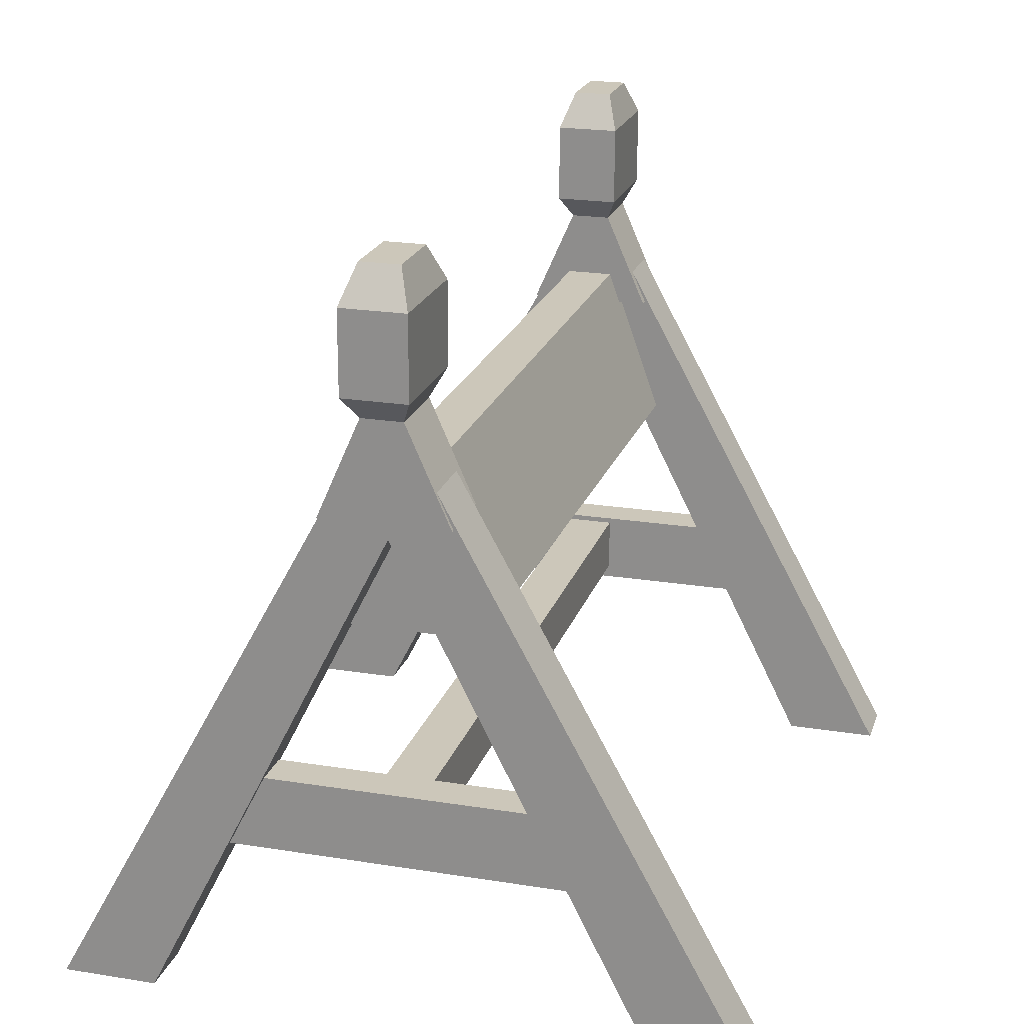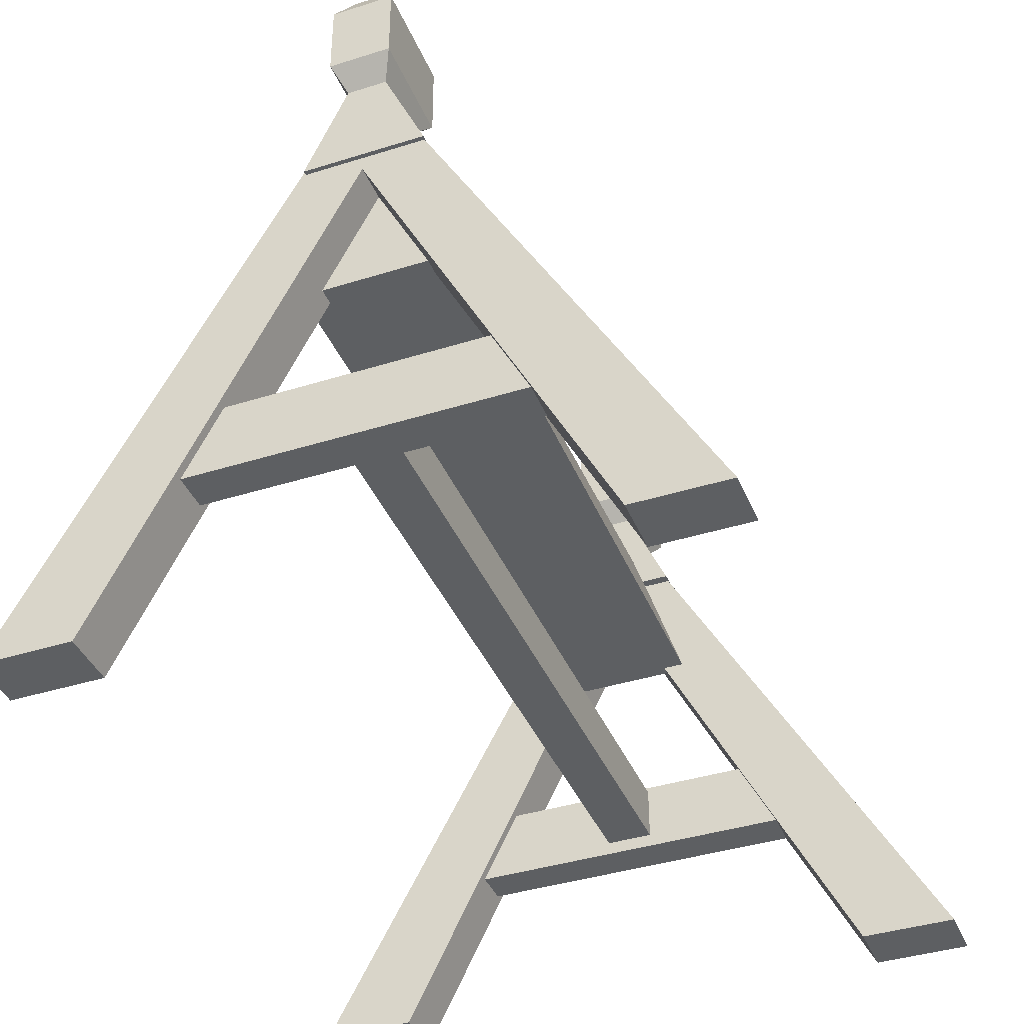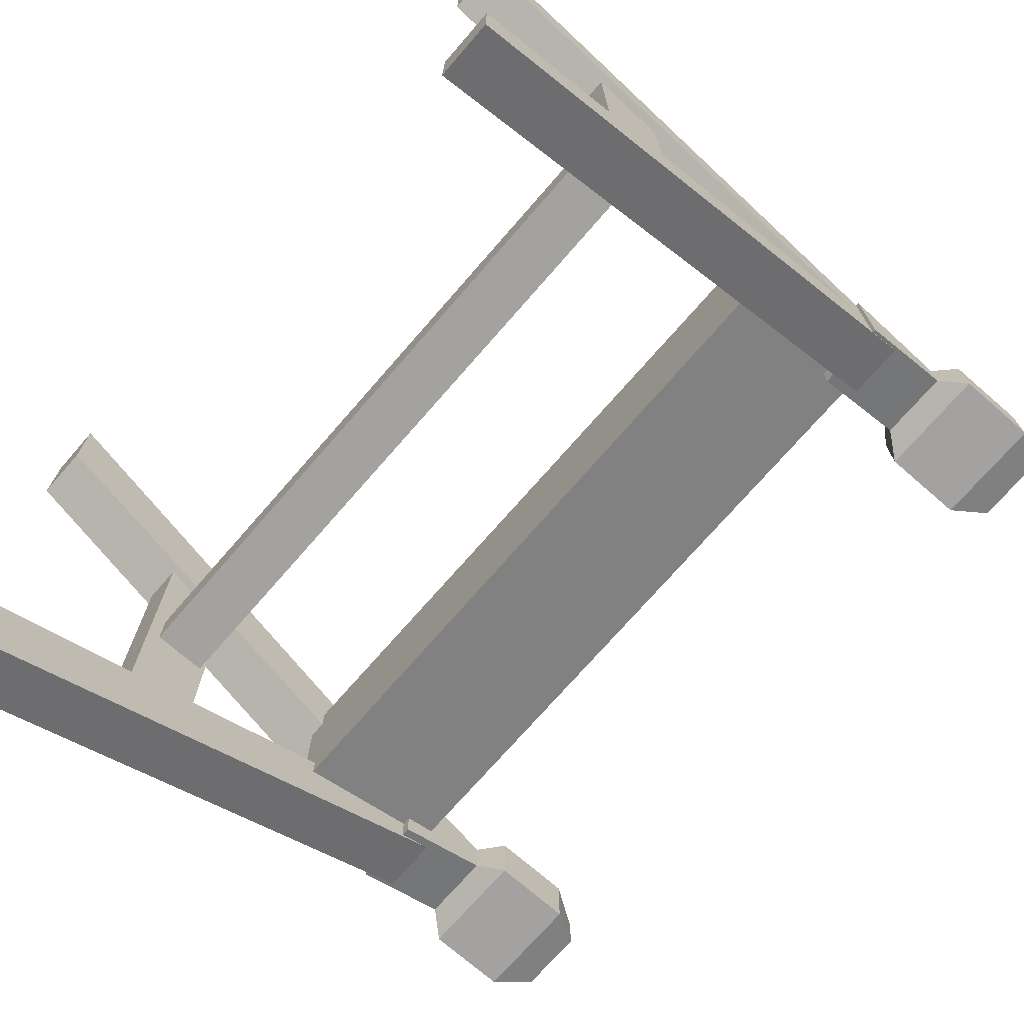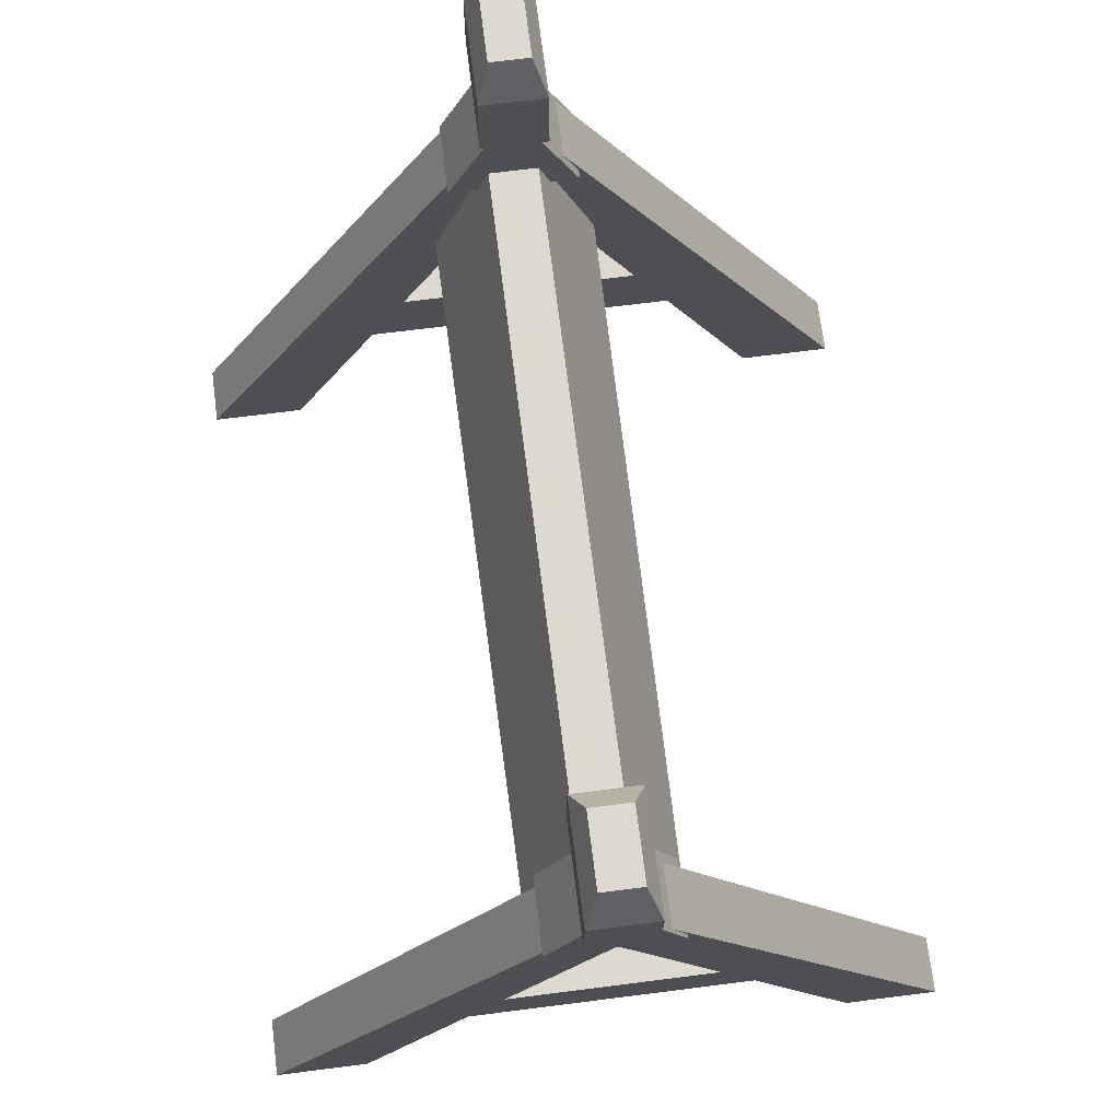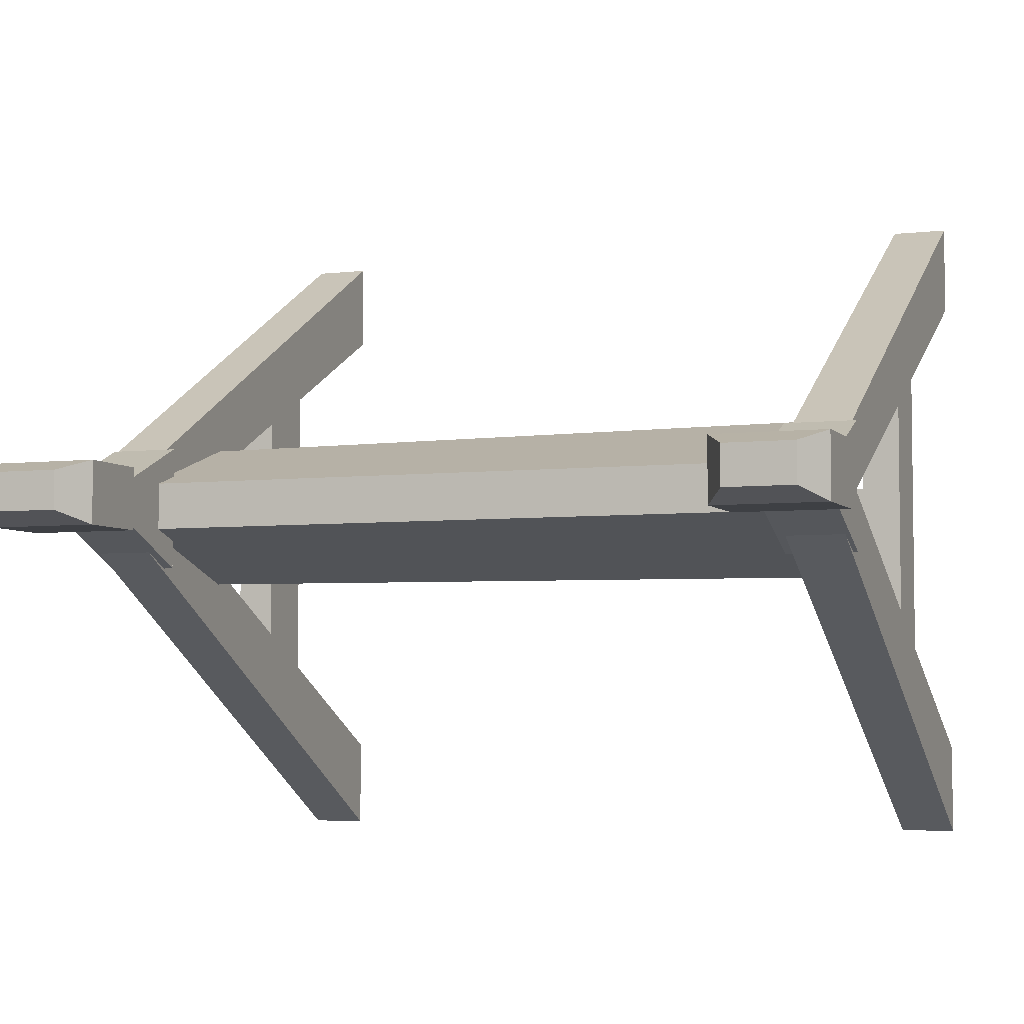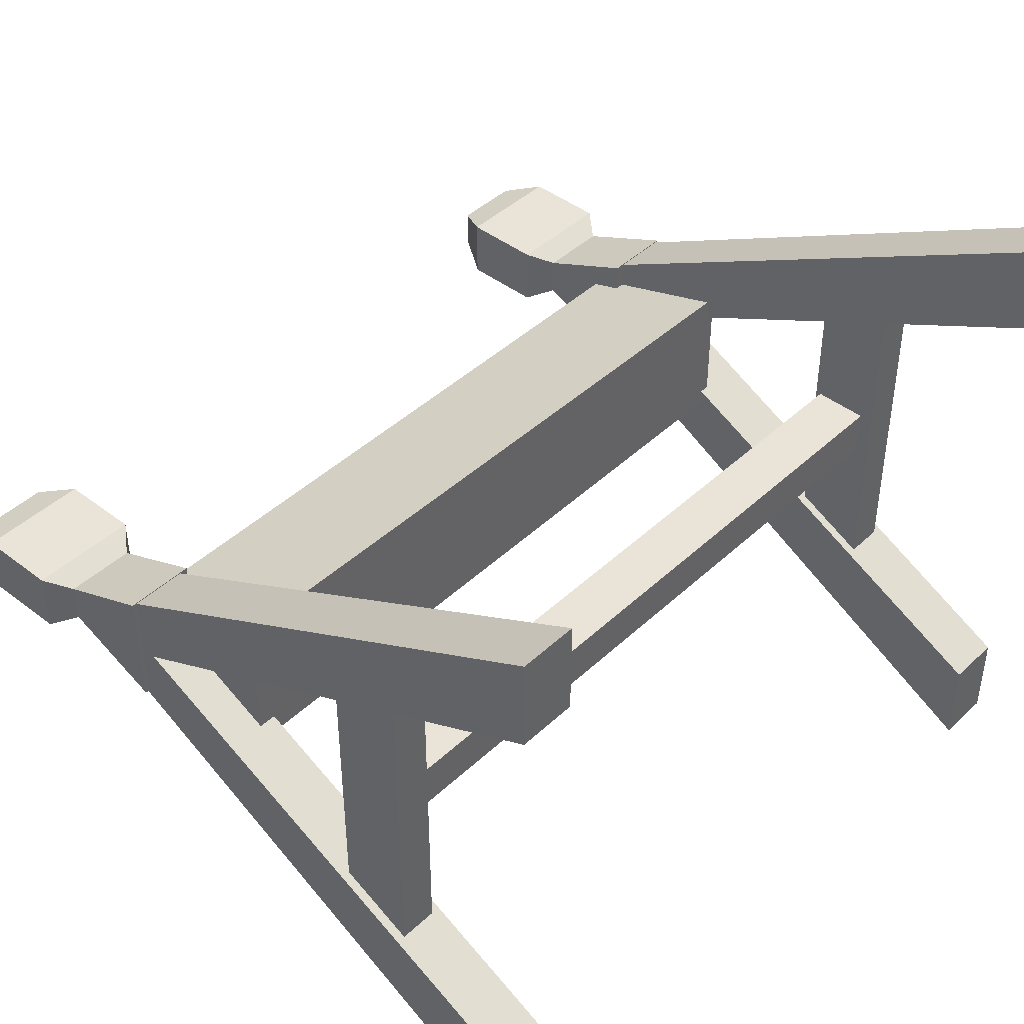
<metadata>
{"format":"obj","ext":"obj","renderer":"f3d","projection":"perspective","resolution":1024,"background":"white","views":[{"elev":21.3,"azim":106.0,"up":"+Y"},{"elev":-39.7,"azim":-68.7,"up":"+Y"},{"elev":-72.6,"azim":49.0,"up":"+Z"},{"elev":71.4,"azim":82.8,"up":"+Y"},{"elev":-4.8,"azim":-159.7,"up":"+Z"},{"elev":43.4,"azim":-47.6,"up":"+Z"}]}
</metadata>
<code>
o Cube.007_Cube.022
v -1.771 -1.825 1.54
v -1.771 0.6443 0.1844
v -1.771 -1.825 1.117
v -1.771 0.4003 -0.008505
v -1.514 -1.825 1.54
v -1.514 0.6443 0.1844
v -1.514 -1.825 1.117
v -1.514 0.4003 -0.008589
v -1.771 -1.825 -1.134
v -1.771 -1.825 -1.557
v -1.771 0.6443 -0.2016
v -1.514 -1.825 -1.134
v -1.514 -1.825 -1.557
v -1.514 0.6443 -0.2016
v -1.595 -0.08237 0.356
v -1.595 0.6119 0.1072
v -1.595 -0.08279 -0.3529
v -1.595 0.6118 -0.1049
v 1.567 -0.08239 0.3307
v 1.567 0.6119 0.1072
v 1.567 -0.08277 -0.3276
v 1.567 0.6118 -0.1049
v 1.522 -1.825 1.54
v 1.522 0.6443 0.1844
v 1.522 -1.825 1.117
v 1.522 0.4003 -0.008505
v 1.779 -1.825 1.54
v 1.779 0.6443 0.1844
v 1.779 -1.825 1.117
v 1.779 0.4003 -0.008589
v 1.522 -1.825 -1.134
v 1.522 -1.825 -1.557
v 1.522 0.6443 -0.2016
v 1.779 -1.825 -1.134
v 1.779 -1.825 -1.557
v 1.779 0.6443 -0.2016
v 1.562 -1.089 -0.9117
v 1.562 -1.089 0.9375
v 1.562 -0.7561 -0.9117
v 1.562 -0.7561 0.9375
v 1.738 -1.089 -0.9117
v 1.738 -1.089 0.9375
v 1.738 -0.7561 -0.9117
v 1.738 -0.7561 0.9375
v -1.595 -1.027 0.1075
v -1.595 -0.7807 0.1074
v -1.595 -1.028 -0.1046
v -1.595 -0.7808 -0.1048
v 1.567 -1.027 0.1075
v 1.567 -0.7807 0.1074
v 1.567 -1.028 -0.1046
v 1.567 -0.7808 -0.1048
v 1.478 0.4708 0.2833
v 1.478 0.906 0.09173
v 1.478 0.4705 -0.2804
v 1.478 0.9056 -0.08926
v 1.795 0.4708 0.2833
v 1.795 0.906 0.09173
v 1.795 0.4705 -0.2804
v 1.795 0.9056 -0.08926
v 1.388 1.011 0.142
v 1.388 1.01 -0.1416
v 1.885 1.01 -0.1416
v 1.885 1.011 0.142
v 1.388 1.372 0.1412
v 1.388 1.371 -0.1424
v 1.885 1.371 -0.1424
v 1.885 1.372 0.1412
v 1.485 1.532 0.08573
v 1.485 1.532 -0.08757
v 1.788 1.532 -0.08757
v 1.788 1.532 0.08573
v -1.73 -1.089 -0.9117
v -1.73 -1.089 0.9375
v -1.73 -0.7561 -0.9117
v -1.73 -0.7561 0.9375
v -1.555 -1.089 -0.9117
v -1.555 -1.089 0.9375
v -1.555 -0.7561 -0.9117
v -1.555 -0.7561 0.9375
v -1.792 0.4708 0.2833
v -1.792 0.906 0.09173
v -1.792 0.4705 -0.2804
v -1.792 0.9056 -0.08926
v -1.475 0.4708 0.2833
v -1.475 0.906 0.09173
v -1.475 0.4705 -0.2804
v -1.475 0.9056 -0.08926
v -1.882 1.011 0.142
v -1.882 1.01 -0.1416
v -1.385 1.01 -0.1416
v -1.385 1.011 0.142
v -1.882 1.372 0.1412
v -1.882 1.371 -0.1424
v -1.385 1.371 -0.1424
v -1.385 1.372 0.1412
v -1.785 1.532 0.08573
v -1.785 1.532 -0.08757
v -1.482 1.532 -0.08757
v -1.482 1.532 0.08573
g Cube.007_Cube.022_None
f 1 2 4 3
f 3 4 8 7
f 7 8 6 5
f 5 6 2 1
f 3 7 5 1
f 8 4 2 6
f 9 4 11 10
f 10 11 14 13
f 13 14 8 12
f 12 8 4 9
f 10 13 12 9
f 14 11 4 8
f 8 6 14
f 2 4 11
f 14 6 2 11
f 15 16 18 17
f 17 18 22 21
f 21 22 20 19
f 19 20 16 15
f 17 21 19 15
f 22 18 16 20
f 23 24 26 25
f 25 26 30 29
f 29 30 28 27
f 27 28 24 23
f 25 29 27 23
f 30 26 24 28
f 31 26 33 32
f 32 33 36 35
f 35 36 30 34
f 34 30 26 31
f 32 35 34 31
f 36 33 26 30
f 30 28 36
f 24 26 33
f 36 28 24 33
f 37 38 40 39
f 39 40 44 43
f 43 44 42 41
f 41 42 38 37
f 39 43 41 37
f 44 40 38 42
f 45 46 48 47
f 47 48 52 51
f 51 52 50 49
f 49 50 46 45
f 47 51 49 45
f 52 48 46 50
f 53 54 56 55
f 55 56 60 59
f 59 60 58 57
f 57 58 54 53
f 55 59 57 53
f 60 56 62 63
f 64 63 67 68
f 58 60 63 64
f 56 54 61 62
f 54 58 64 61
f 65 68 72 69
f 62 61 65 66
f 61 64 68 65
f 63 62 66 67
f 71 70 69 72
f 67 66 70 71
f 68 67 71 72
f 66 65 69 70
f 73 74 76 75
f 75 76 80 79
f 79 80 78 77
f 77 78 74 73
f 75 79 77 73
f 80 76 74 78
f 81 82 84 83
f 83 84 88 87
f 87 88 86 85
f 85 86 82 81
f 83 87 85 81
f 88 84 90 91
f 89 92 96 93
f 86 88 91 92
f 84 82 89 90
f 82 86 92 89
f 95 94 98 99
f 91 90 94 95
f 92 91 95 96
f 90 89 93 94
f 99 98 97 100
f 96 95 99 100
f 94 93 97 98
f 93 96 100 97

</code>
